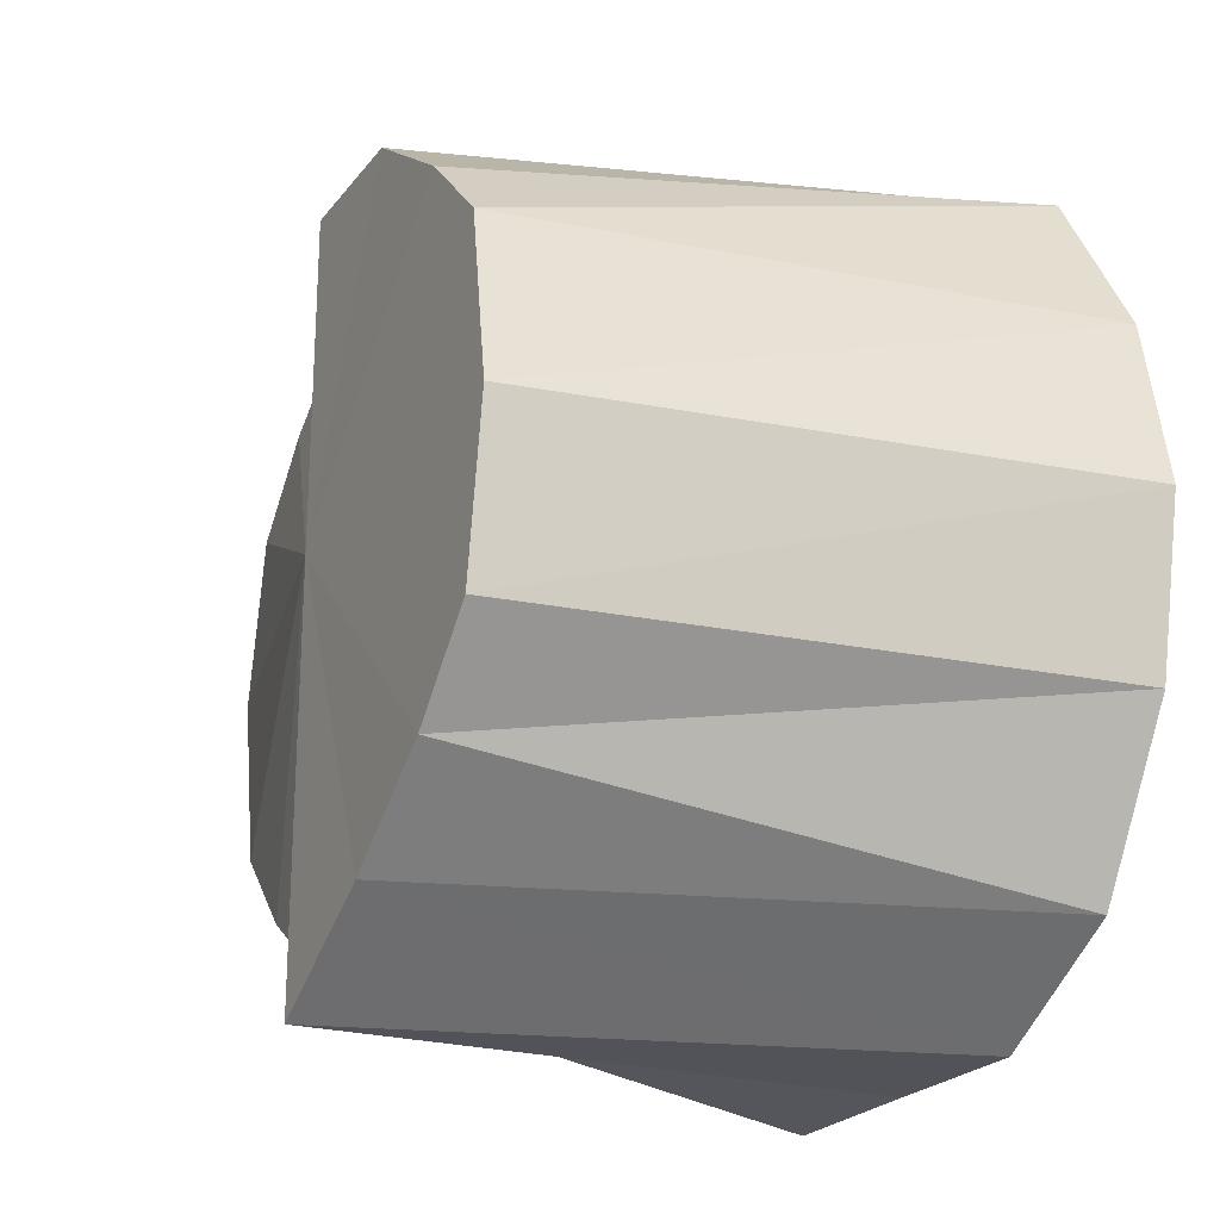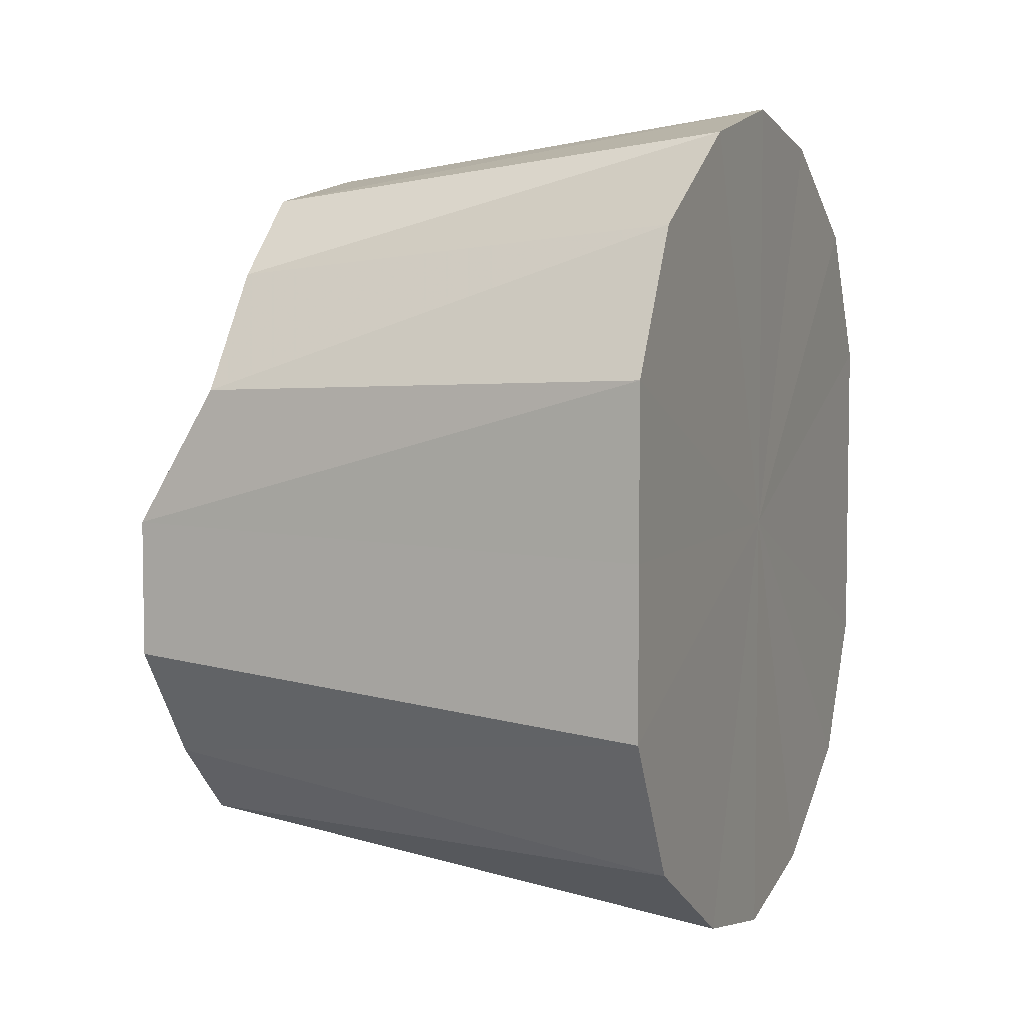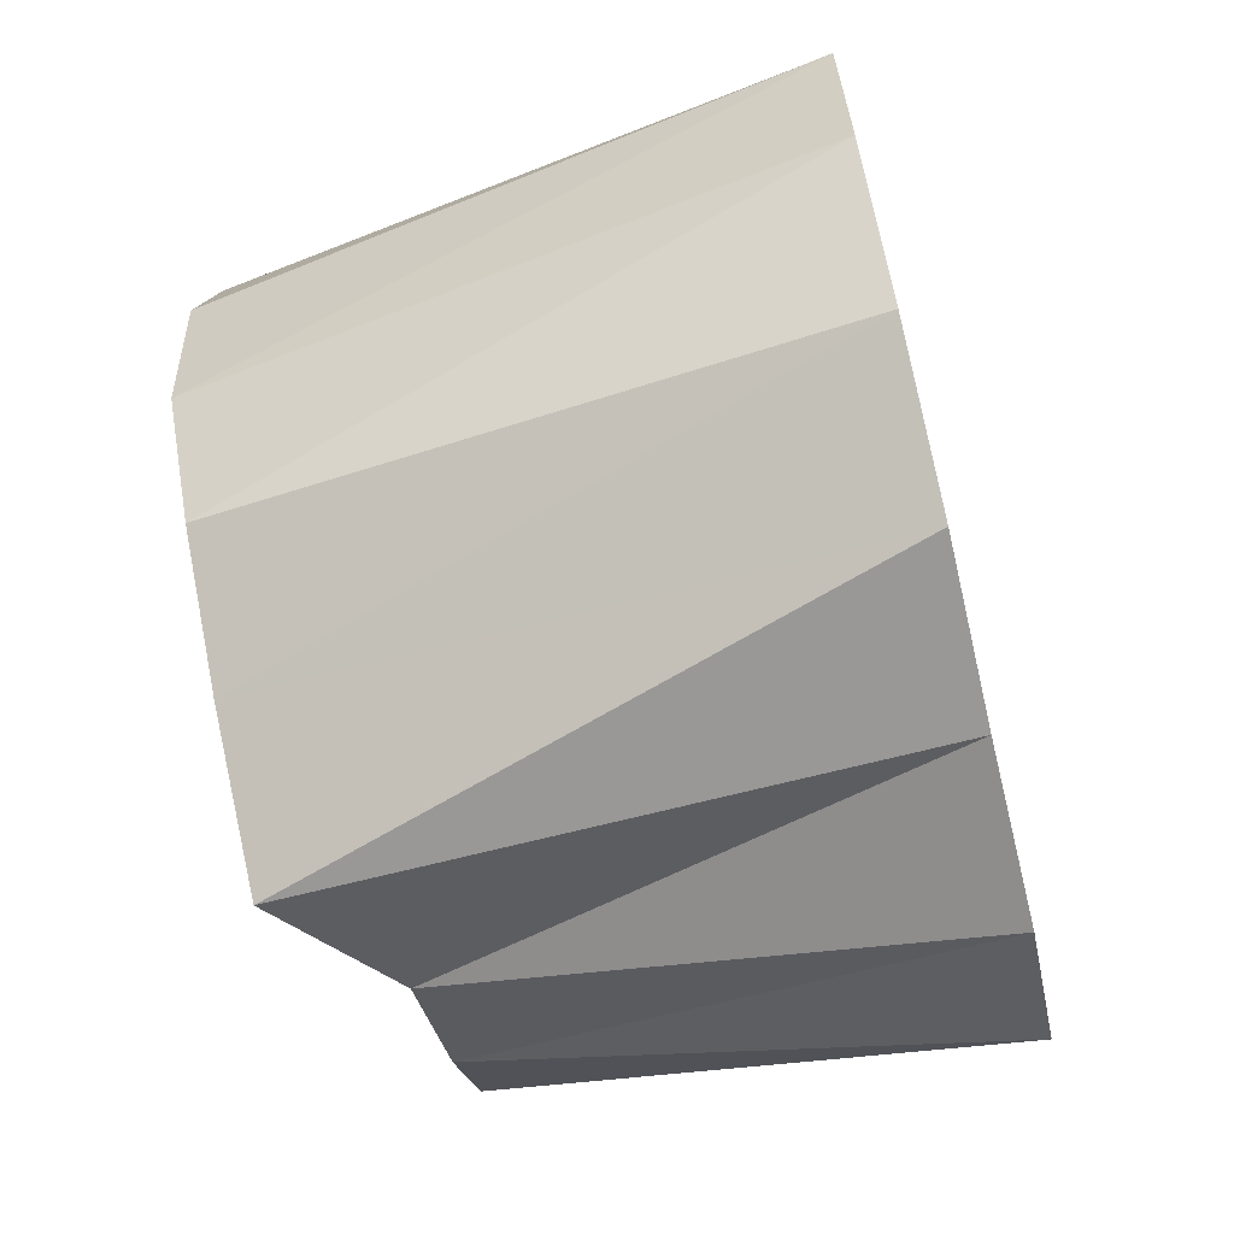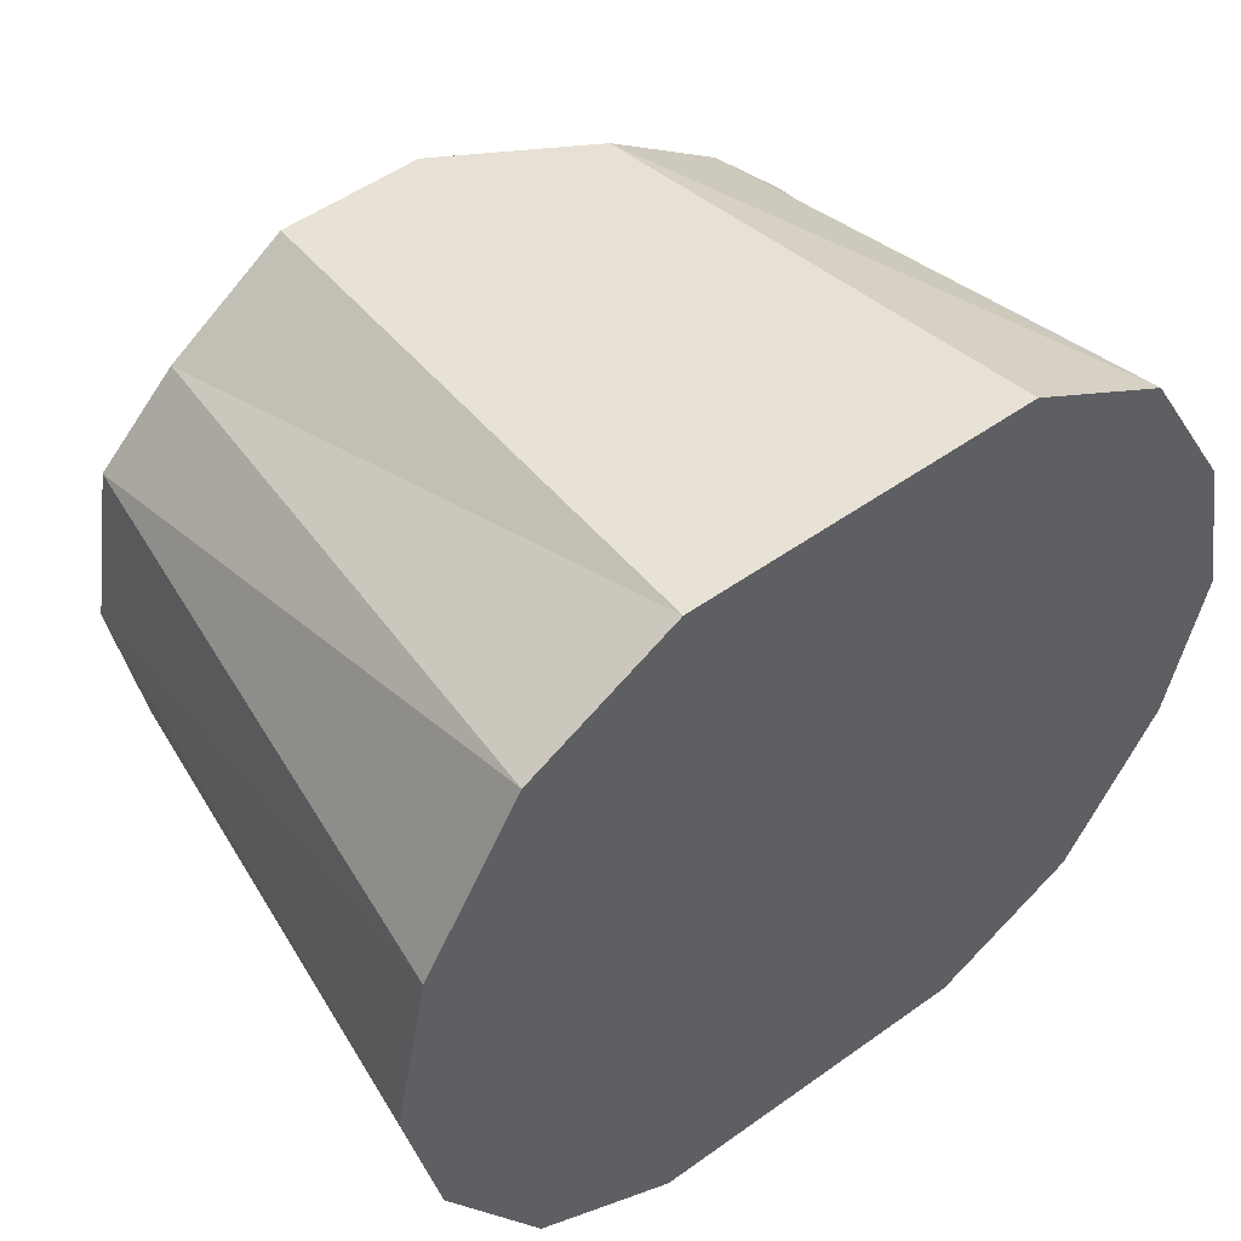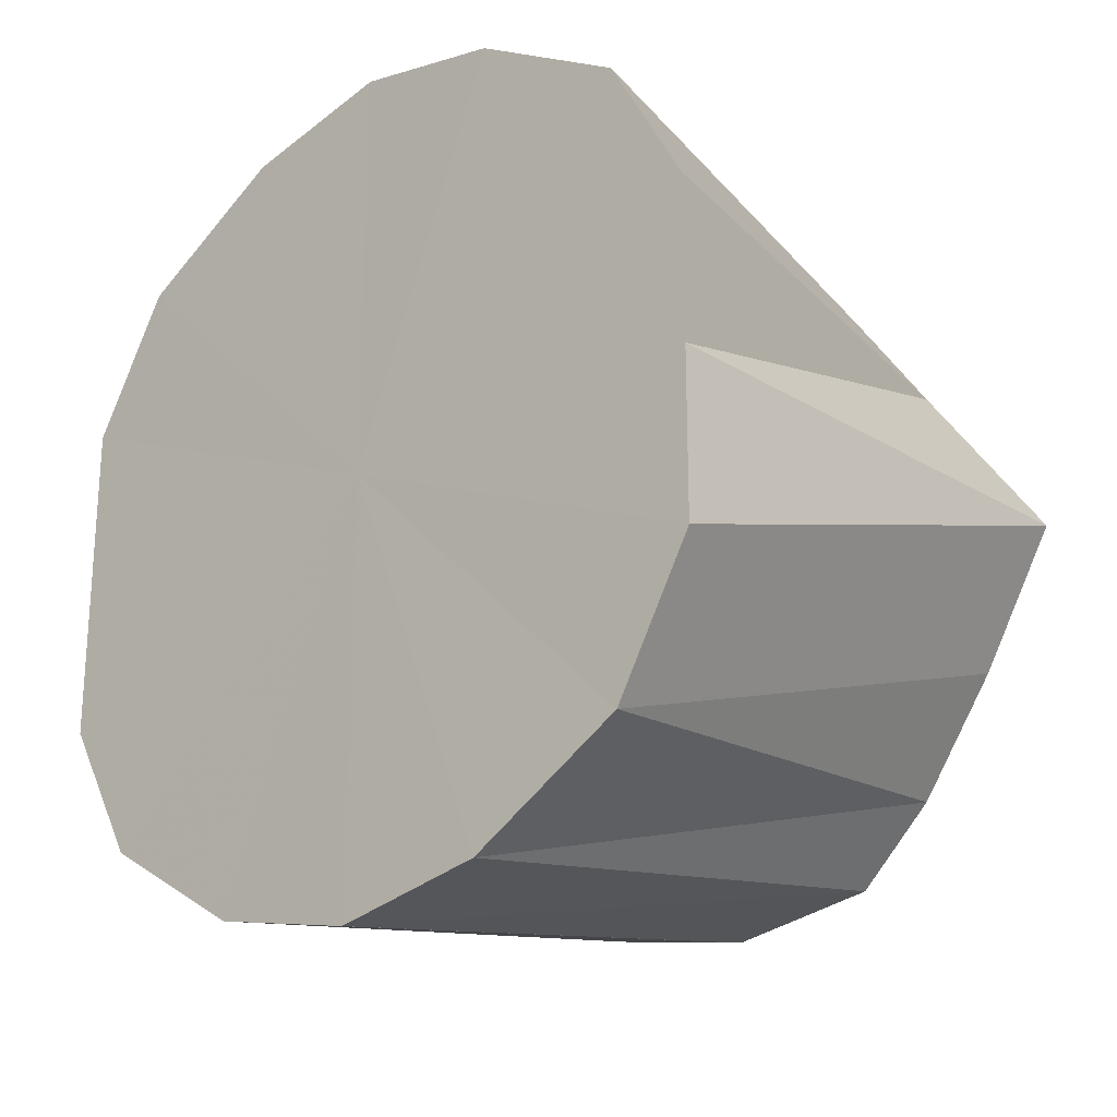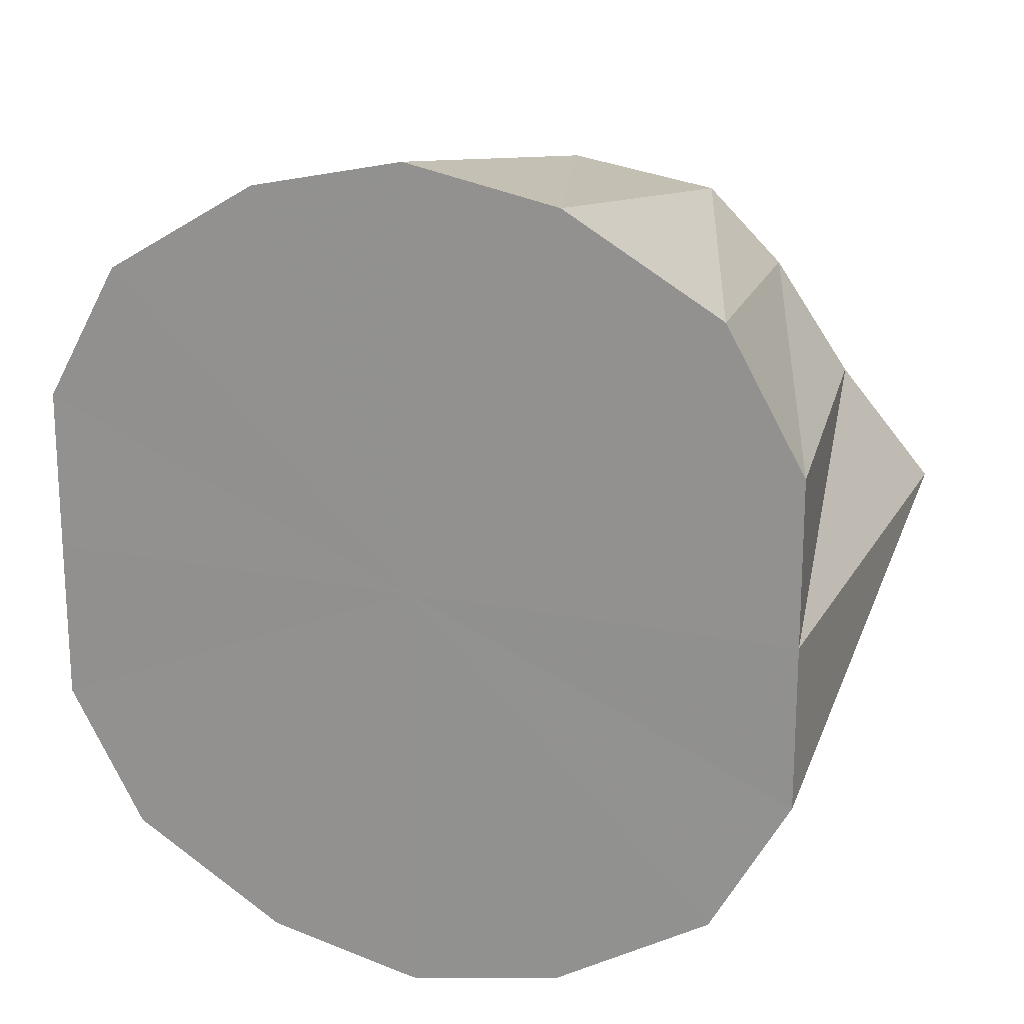
<metadata>
{"format":"obj","ext":"obj","renderer":"f3d","projection":"perspective","resolution":1024,"background":"white","views":[{"elev":-22.8,"azim":153.0,"up":"+Y"},{"elev":5.7,"azim":-158.3,"up":"+Z"},{"elev":-68.6,"azim":-166.6,"up":"+Y"},{"elev":50.9,"azim":-128.1,"up":"+Y"},{"elev":-22.3,"azim":-47.5,"up":"+Z"},{"elev":18.2,"azim":-68.4,"up":"+Z"}]}
</metadata>
<code>
o 23262
v 2230 1876 9.21
v 2230 1875 9.206
v 2230 1876 9.202
v 2230 1875 9.194
v 2230 1875 9.198
v 2230 1875 9.206
v 2230 1875 9.177
v 2230 1875 9.189
v 2230 1875 9.194
v 2230 1876 9.157
v 2230 1875 9.157
v 2230 1875 9.14
v 2230 1875 9.156
v 2230 1875 9.174
v 2230 1875 9.177
v 2230 1875 9.156
v 2230 1875 9.157
v 2230 1875 9.135
v 2230 1875 9.118
v 2230 1875 9.14
v 2230 1875 9.106
v 2230 1875 9.126
v 2230 1875 9.118
v 2230 1876 9.102
v 2230 1875 9.116
v 2230 1876 9.106
v 2230 1876 9.113
v 2230 1876 9.118
v 2230 1876 9.116
v 2230 1876 9.135
v 2230 1876 9.126
v 2230 1876 9.118
v 2230 1876 9.156
v 2230 1876 9.14
v 2230 1876 9.177
v 2230 1876 9.157
v 2230 1876 9.14
v 2230 1876 9.157
v 2230 1876 9.126
v 2230 1876 9.113
v 2230 1876 9.116
v 2230 1875 9.116
v 2230 1875 9.126
v 2230 1876 9.174
v 2230 1876 9.177
v 2230 1876 9.194
v 2230 1876 9.189
v 2230 1876 9.194
v 2230 1876 9.206
v 2230 1876 9.198
v 2230 1876 9.206
v 2230 1876 9.21
v 2230 1875 9.135
v 2230 1875 9.14
v 2230 1875 9.157
v 2230 1875 9.106
v 2230 1875 9.116
v 2230 1875 9.126
v 2230 1876 9.102
v 2230 1876 9.113
v 2230 1876 9.106
v 2230 1876 9.116
v 2230 1876 9.135
v 2230 1876 9.14
v 2230 1876 9.126
v 2230 1876 9.156
v 2230 1876 9.157
v 2230 1876 9.21
v 2230 1876 9.156
v 2230 1875 9.206
v 2230 1875 9.194
v 2230 1876 9.206
v 2230 1875 9.177
v 2230 1876 9.194
v 2230 1875 9.156
v 2230 1876 9.177
v 2230 1875 9.135
v 2230 1876 9.156
v 2230 1875 9.118
v 2230 1876 9.135
v 2230 1875 9.106
v 2230 1876 9.118
v 2230 1876 9.102
v 2230 1876 9.106
f 1 2 3
f 2 4 5
f 6 5 3
f 4 7 8
f 9 8 5
f 3 5 10
f 5 8 10
f 11 12 10
f 7 13 14
f 15 14 8
f 8 14 10
f 16 17 14
f 14 17 10
f 13 18 17
f 18 19 20
f 19 21 22
f 23 22 20
f 20 22 10
f 21 24 25
f 24 26 27
f 26 28 29
f 28 30 31
f 32 31 29
f 29 31 10
f 30 33 34
f 33 35 36
f 37 38 10
f 39 37 10
f 40 41 10
f 42 40 10
f 43 42 10
f 36 44 10
f 45 44 36
f 35 46 44
f 44 47 10
f 48 47 44
f 46 49 47
f 47 50 10
f 49 1 50
f 51 50 47
f 50 3 10
f 52 3 50
f 53 54 55
f 56 57 58
f 59 60 57
f 61 62 60
f 63 64 65
f 66 67 64
f 68 69 70
f 70 69 71
f 72 69 68
f 71 69 73
f 74 69 72
f 73 69 75
f 76 69 74
f 75 69 77
f 78 69 76
f 77 69 79
f 80 69 78
f 79 69 81
f 82 69 80
f 81 69 83
f 84 69 82
f 83 69 84

</code>
